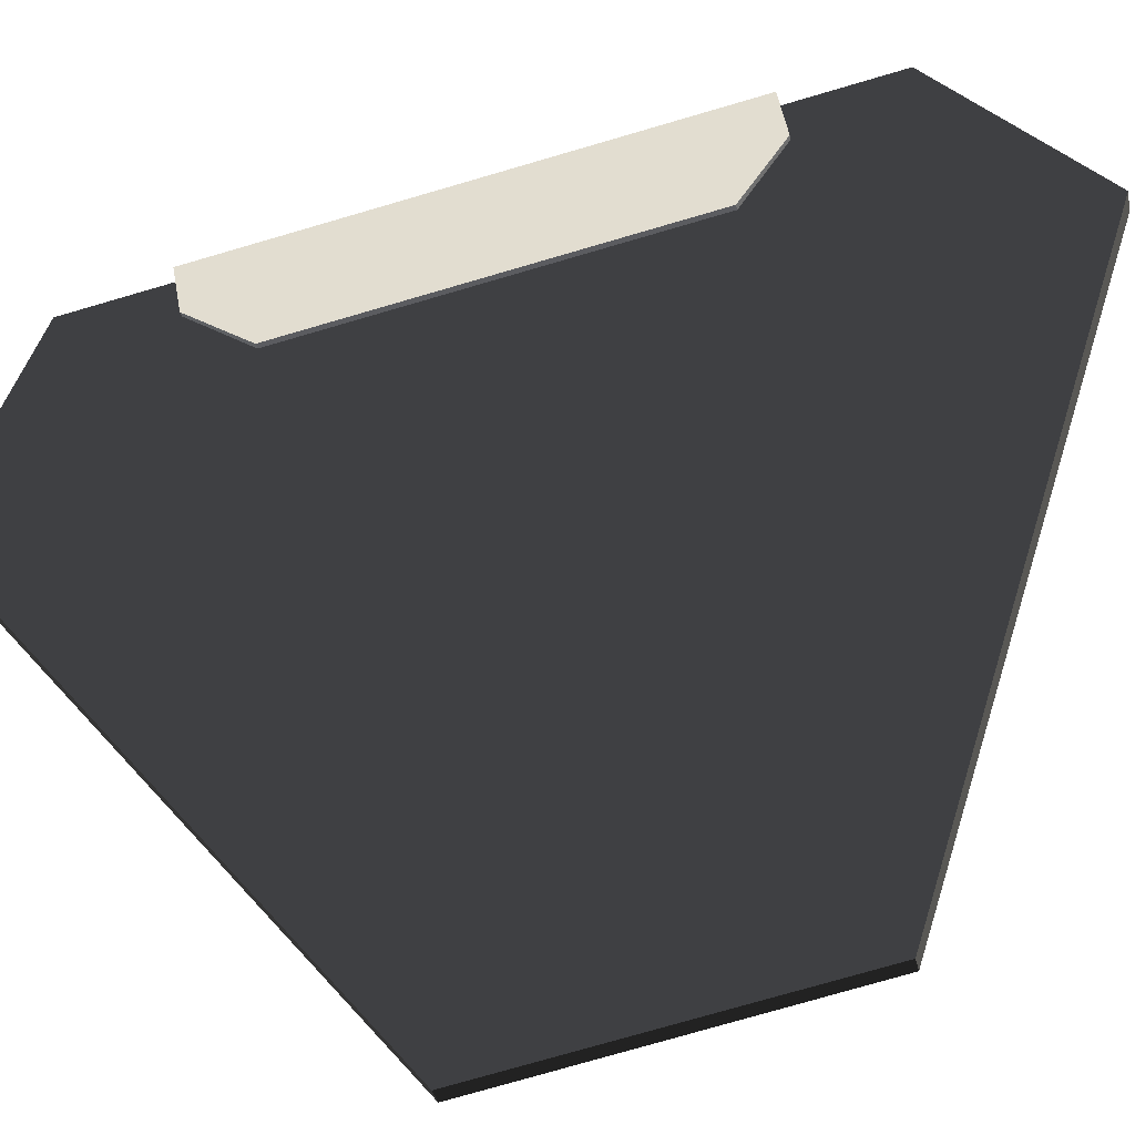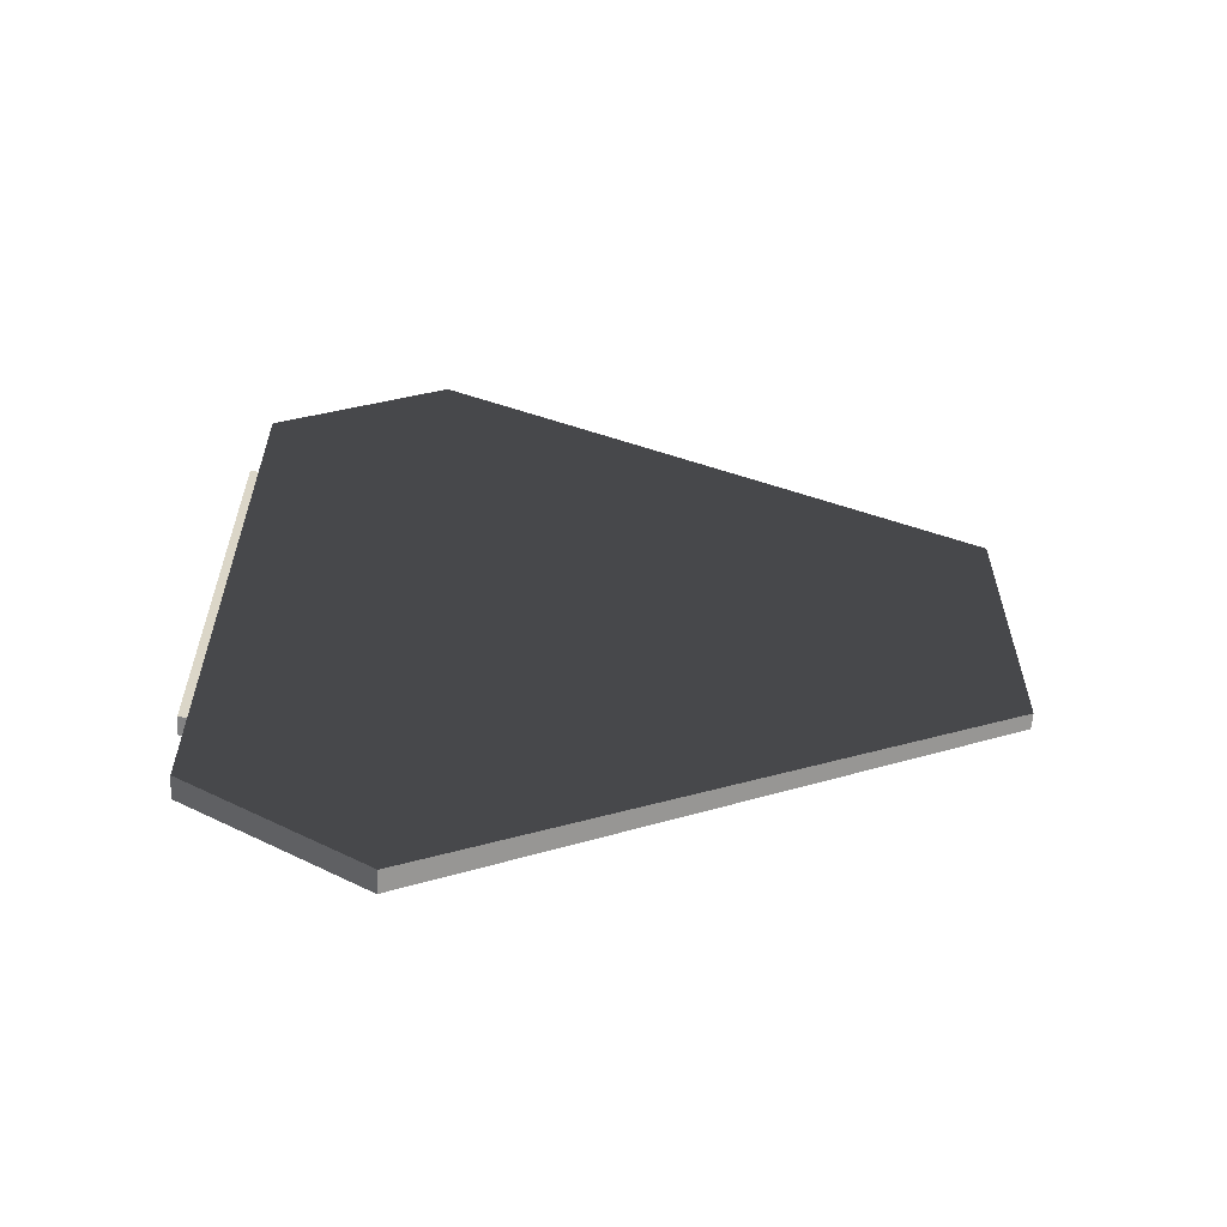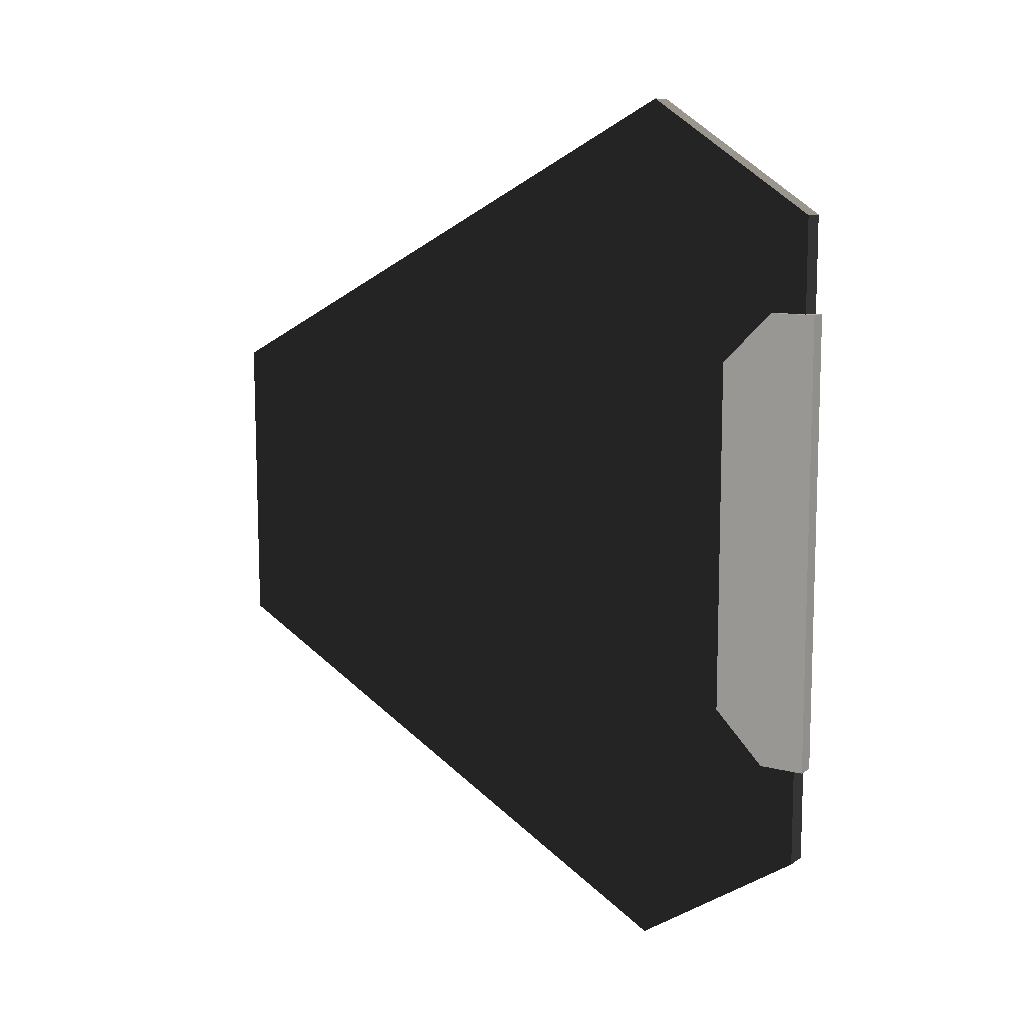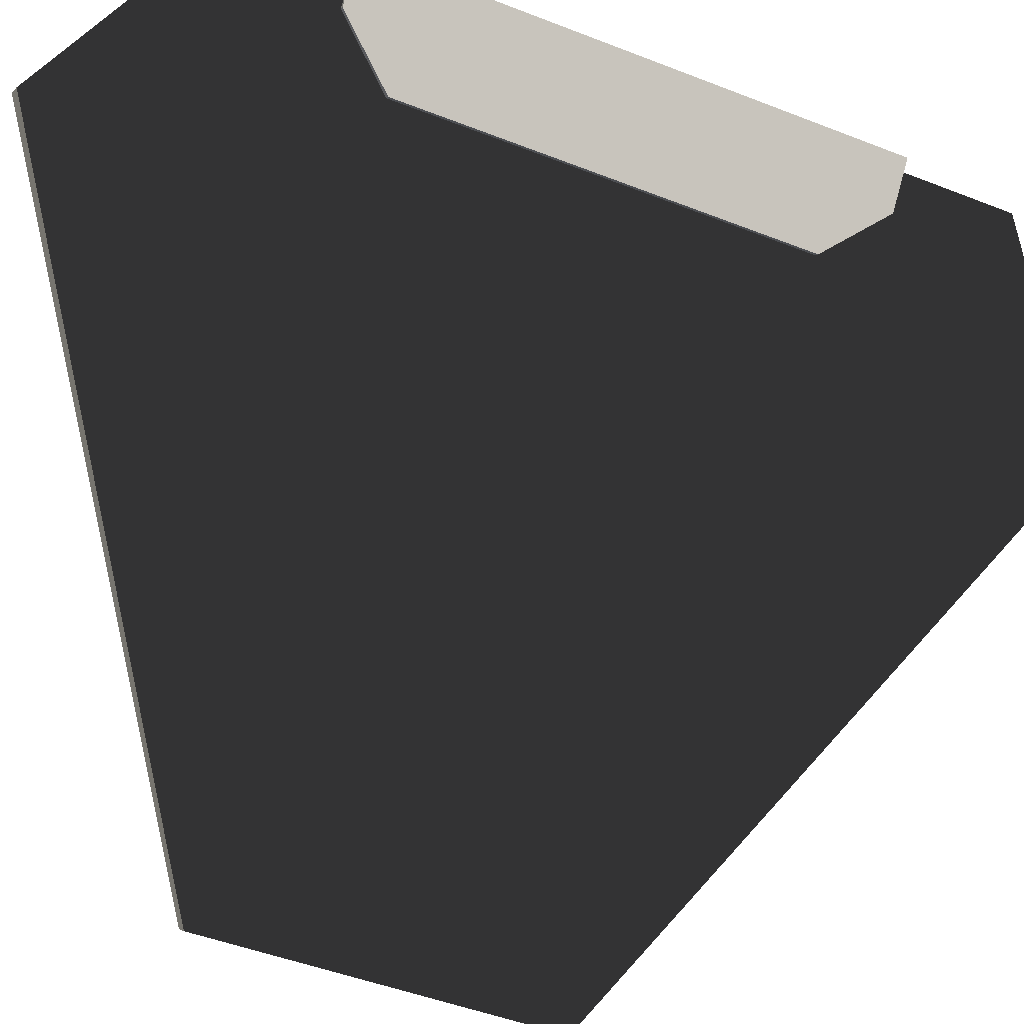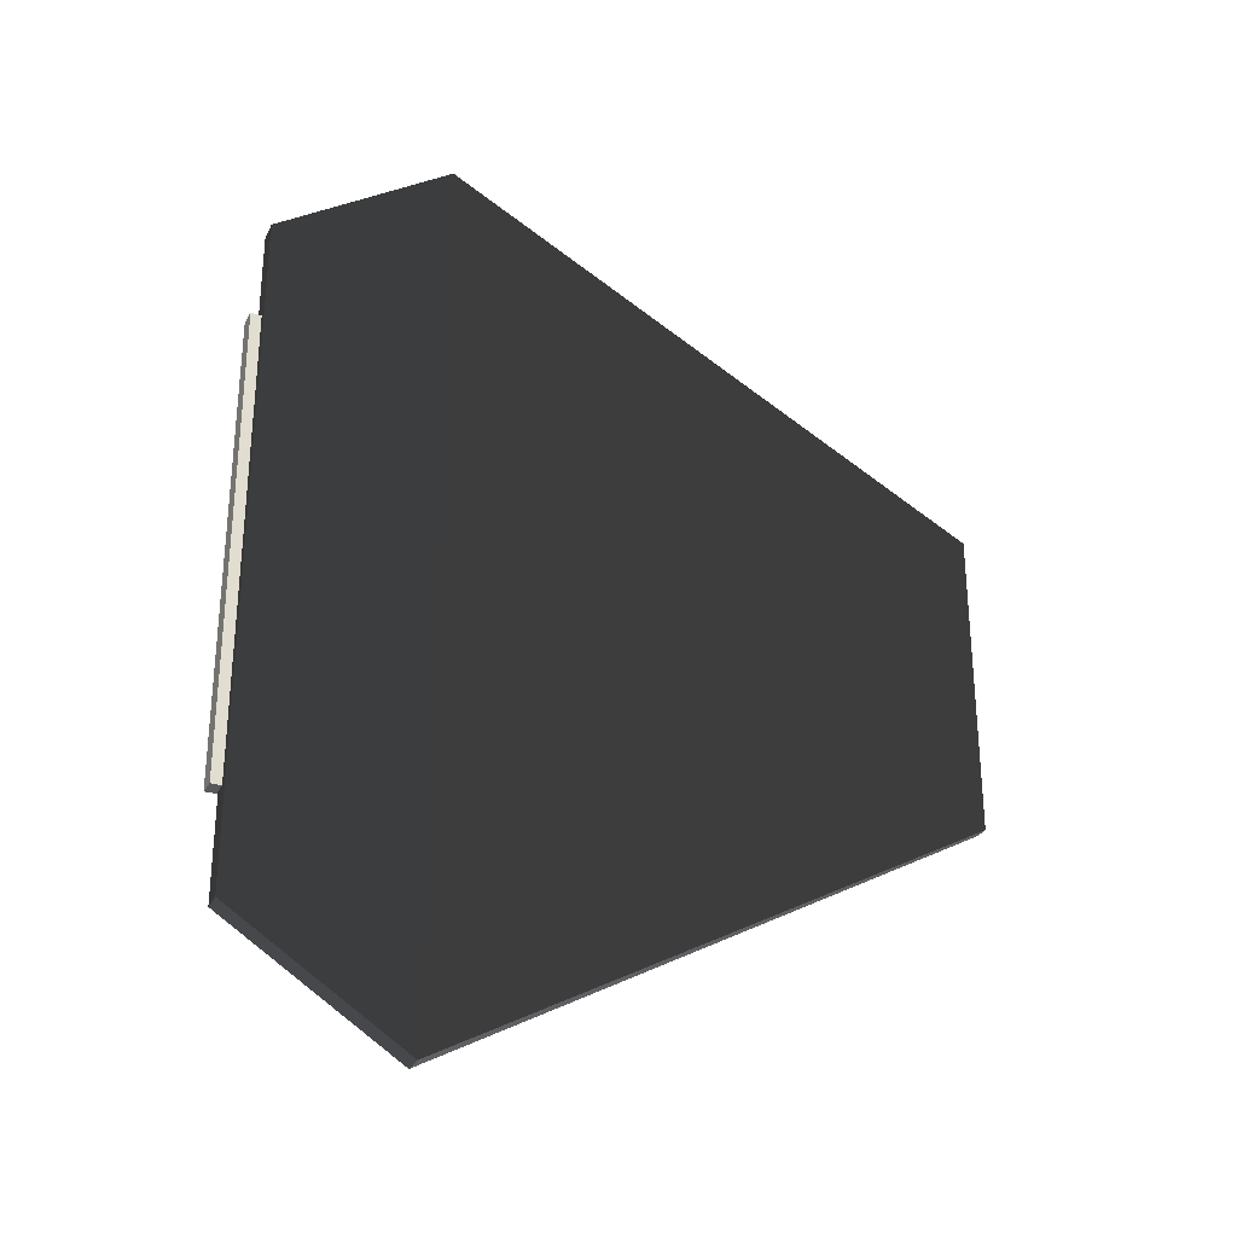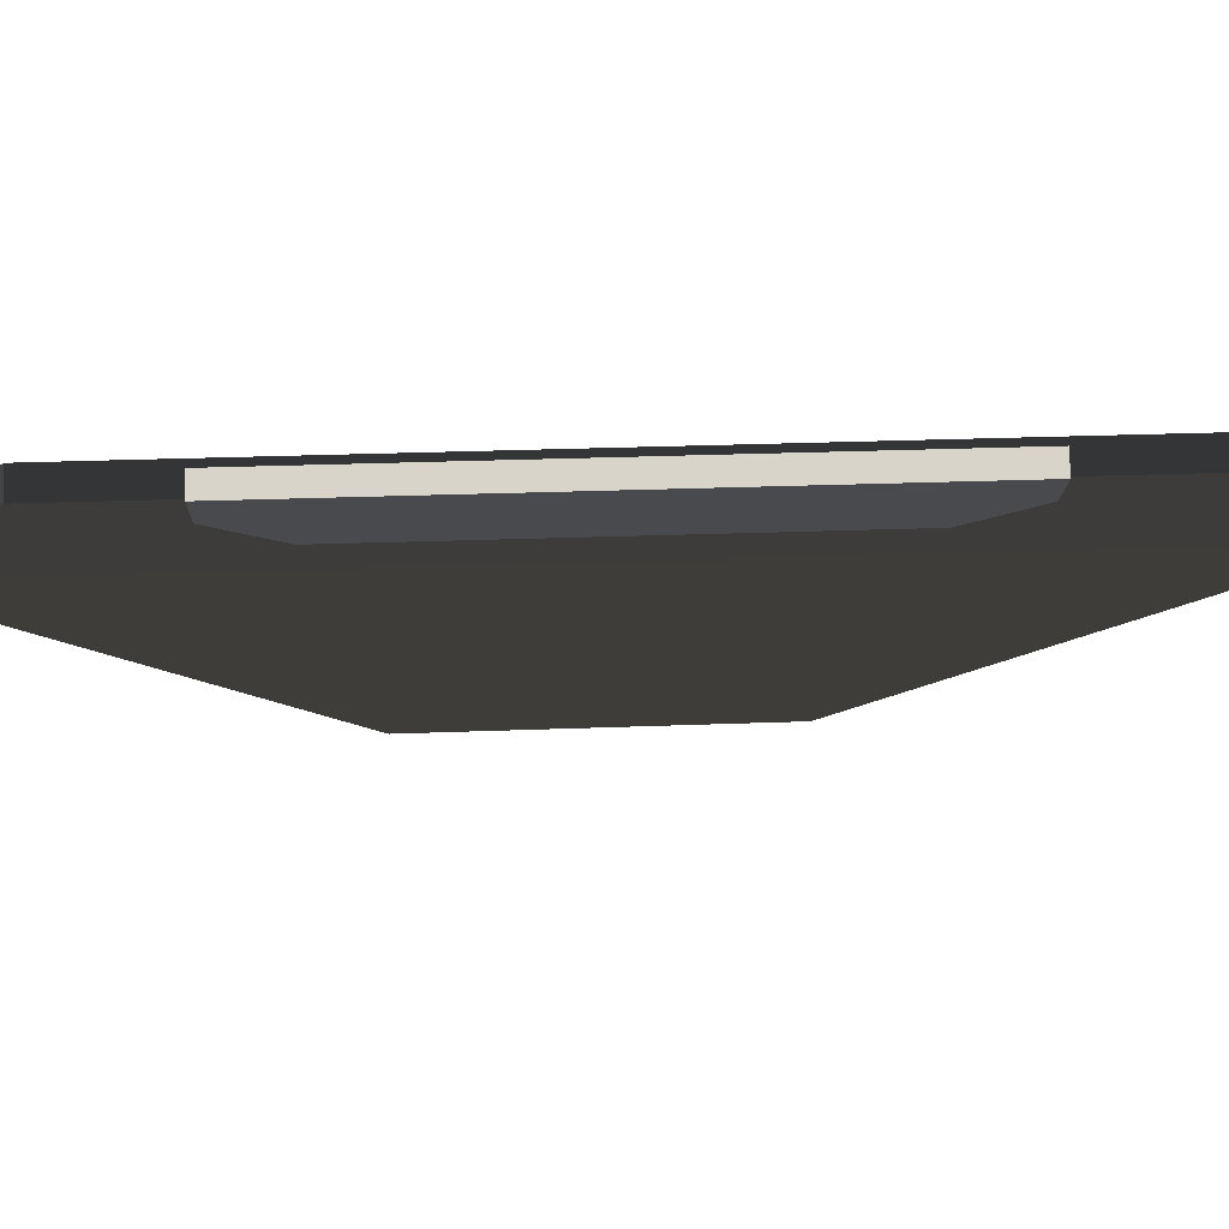
<metadata>
{"format":"obj","ext":"obj","renderer":"f3d","projection":"perspective","resolution":1024,"background":"white","views":[{"elev":-77.1,"azim":106.2,"up":"+Y"},{"elev":-60.8,"azim":-134.1,"up":"+Z"},{"elev":10.8,"azim":83.7,"up":"+Z"},{"elev":-45.5,"azim":65.4,"up":"+Y"},{"elev":-28.4,"azim":-152.8,"up":"+Z"},{"elev":37.6,"azim":87.5,"up":"+Y"}]}
</metadata>
<code>
o wing2
v 1.906 -0.7845 0.2241
v 2.099 -0.5563 0.03045
v 2.07 -0.5314 0.03013
v 1.277 -1.479 -0.8065
v 1.298 -1.497 -0.8065
v 1.299 -1.498 -0.2775
v 2.07 -0.5314 -1.114
v 2.1 -0.5561 -1.115
v 1.906 -0.7844 -1.309
v 1.877 -0.7599 -1.308
v 1.277 -1.479 -0.2775
v 1.877 -0.7595 0.2241
v 2.092 -0.5265 -0.941
v 2.117 -0.546 -0.941
v 2.092 -0.5265 -0.136
v 2.117 -0.546 -0.136
v 1.992 -0.664 -0.8512
v 2.045 -0.5914 -0.941
v 2.066 -0.6081 -0.941
v 2.009 -0.6775 -0.8512
v 2.045 -0.5914 -0.136
v 1.992 -0.664 -0.2258
v 2.009 -0.6775 -0.2258
v 2.066 -0.6081 -0.136
g Default
f 8 9 10 7
f 12 11 6 1
f 12 1 2 3
f 2 8 7 3
f 5 6 11 4
f 9 5 4 10
f 2 1 9 8
f 6 5 9 1
f 11 12 10 4
f 12 3 7 10
f 13 18 17 22 21 15
f 15 21 24 16
f 16 24 23 20 19 14
f 14 19 18 13
f 17 20 23 22
f 20 17 18 19
f 22 23 24 21
f 16 14 13 15

</code>
